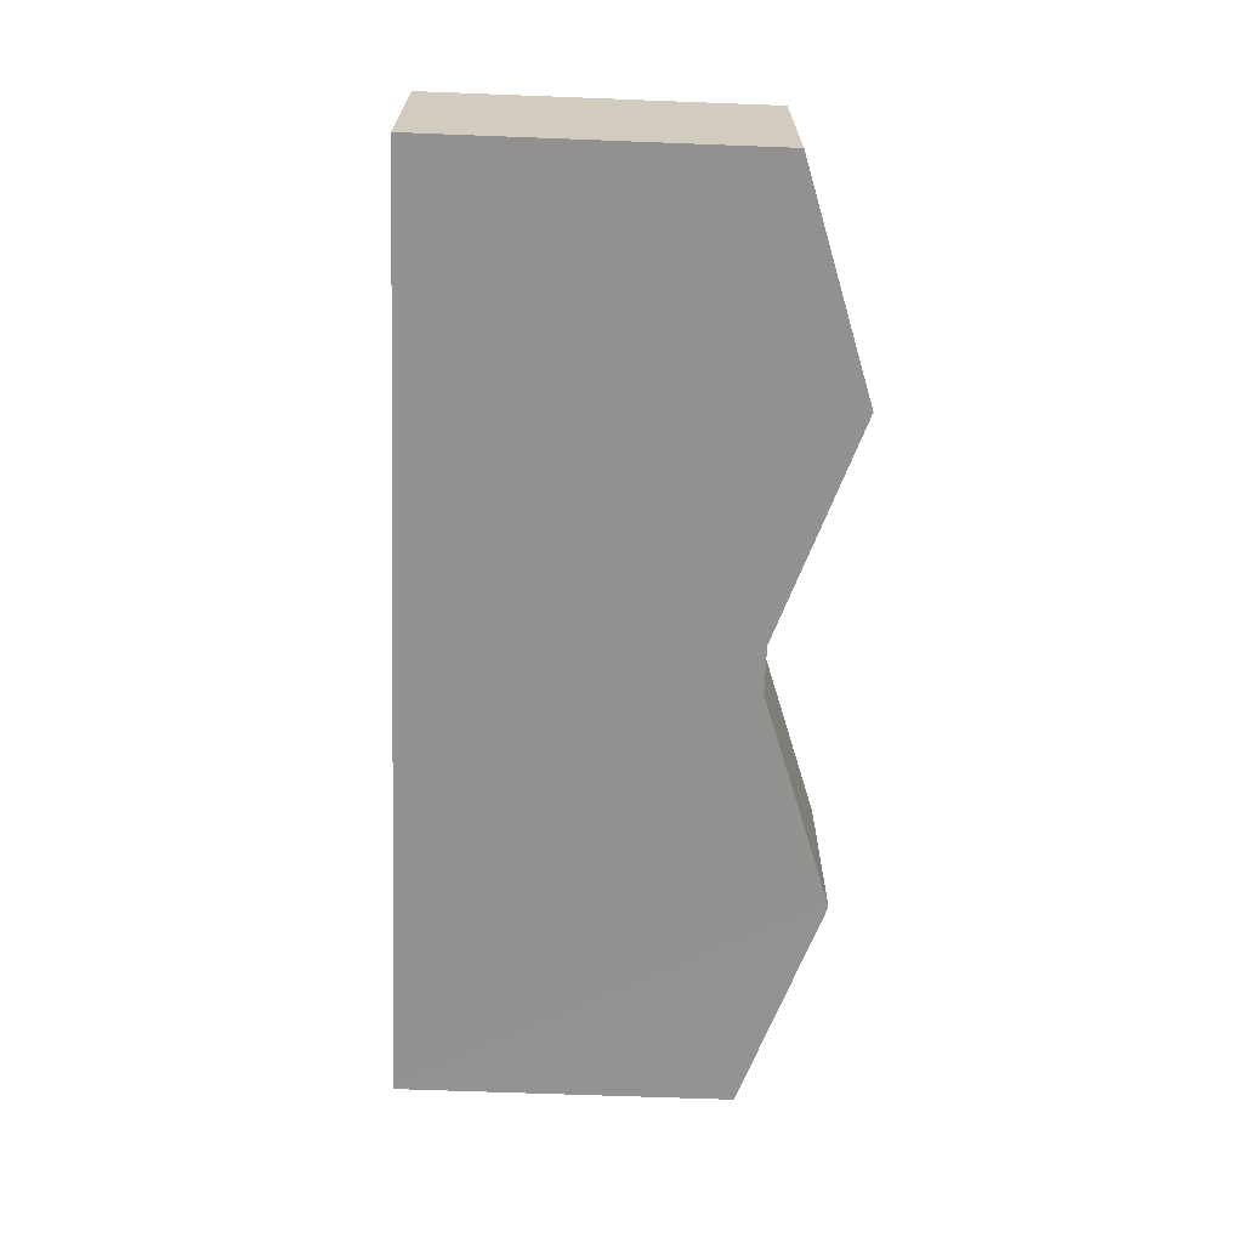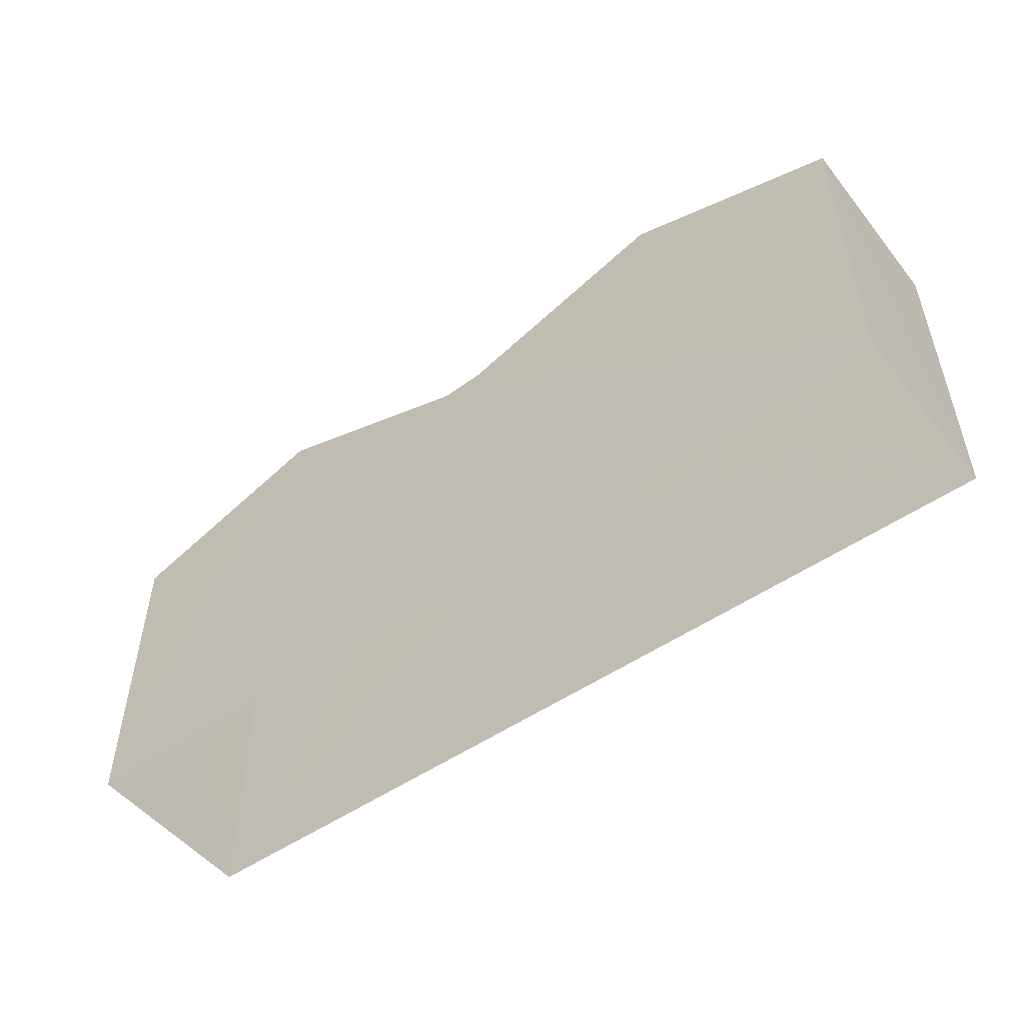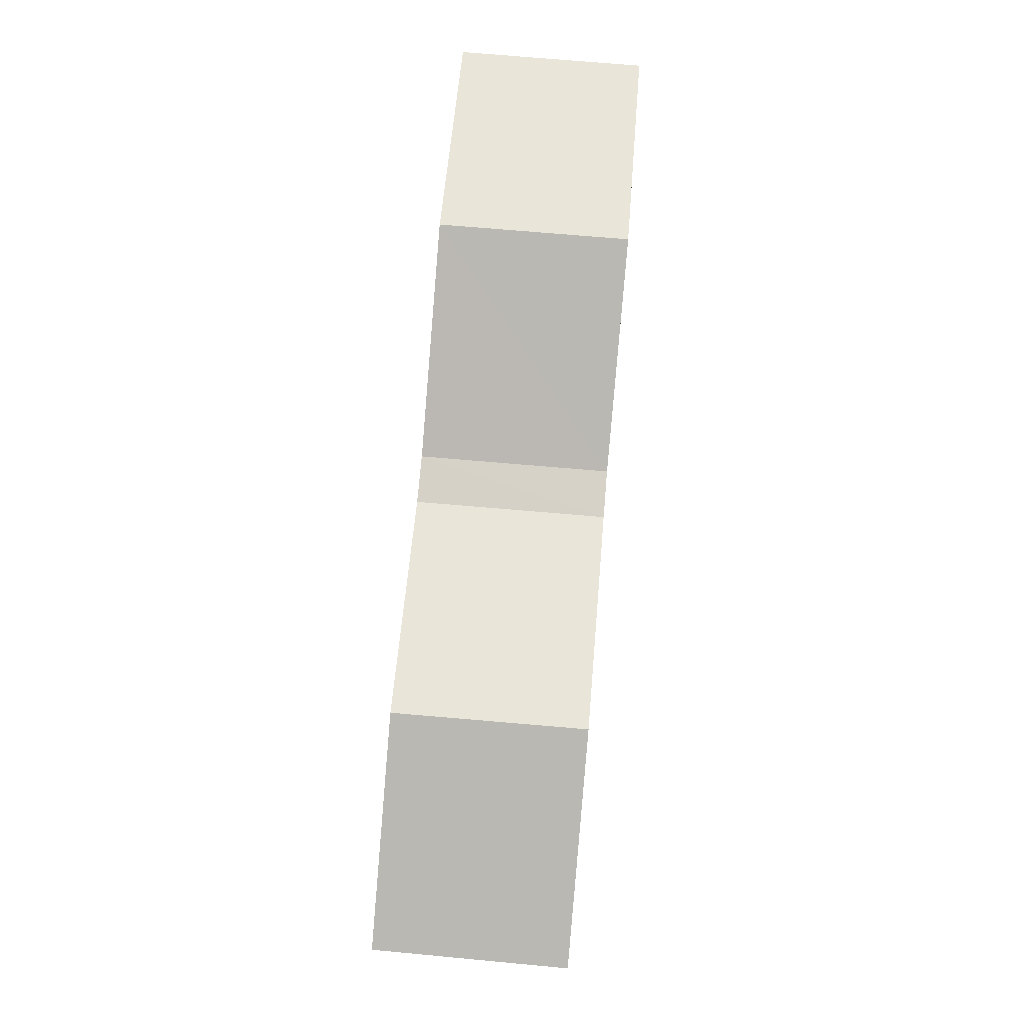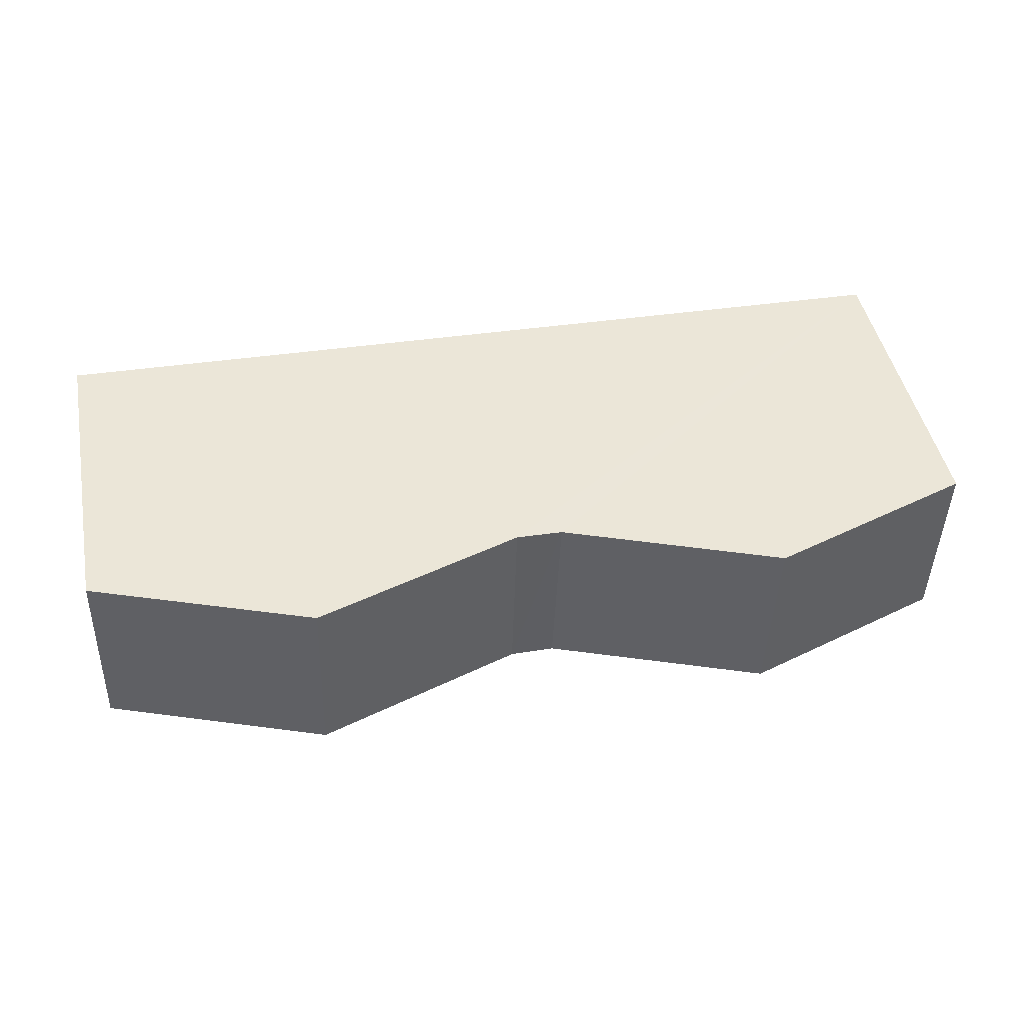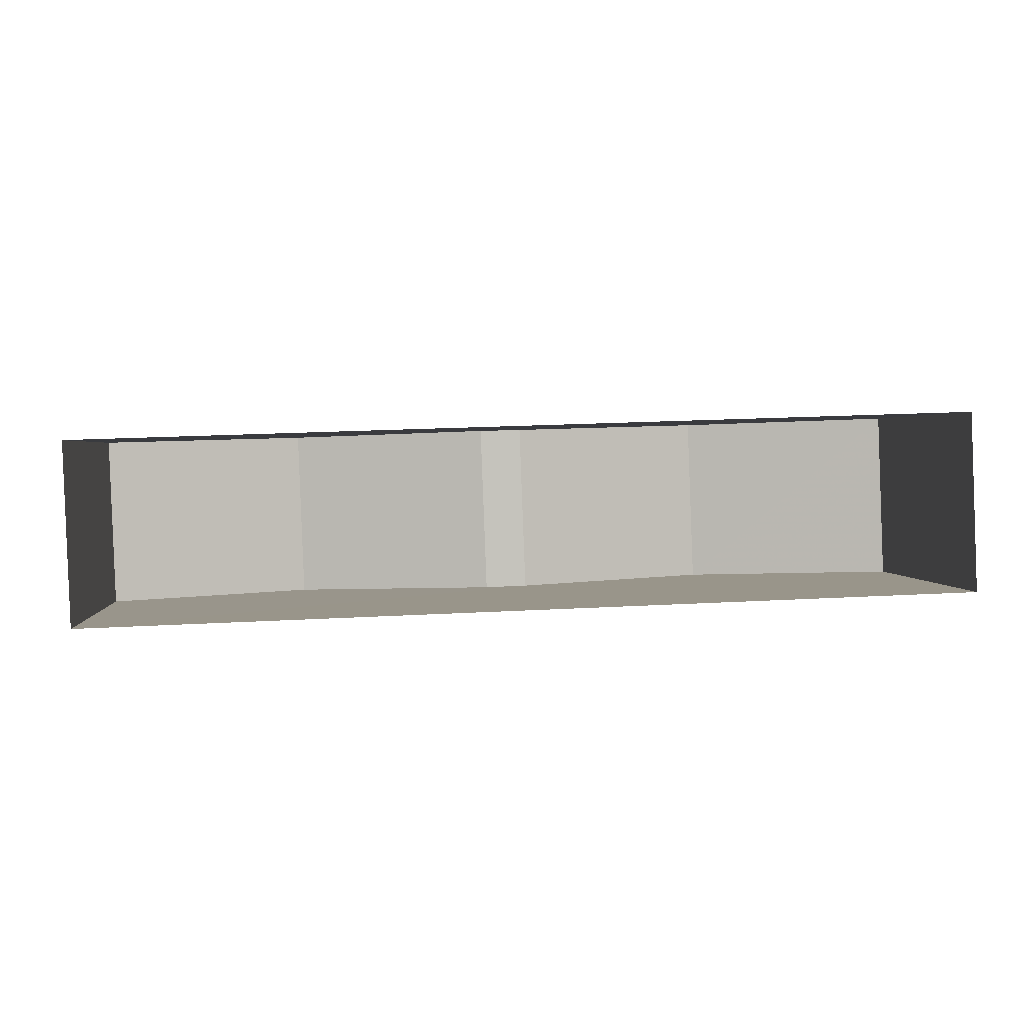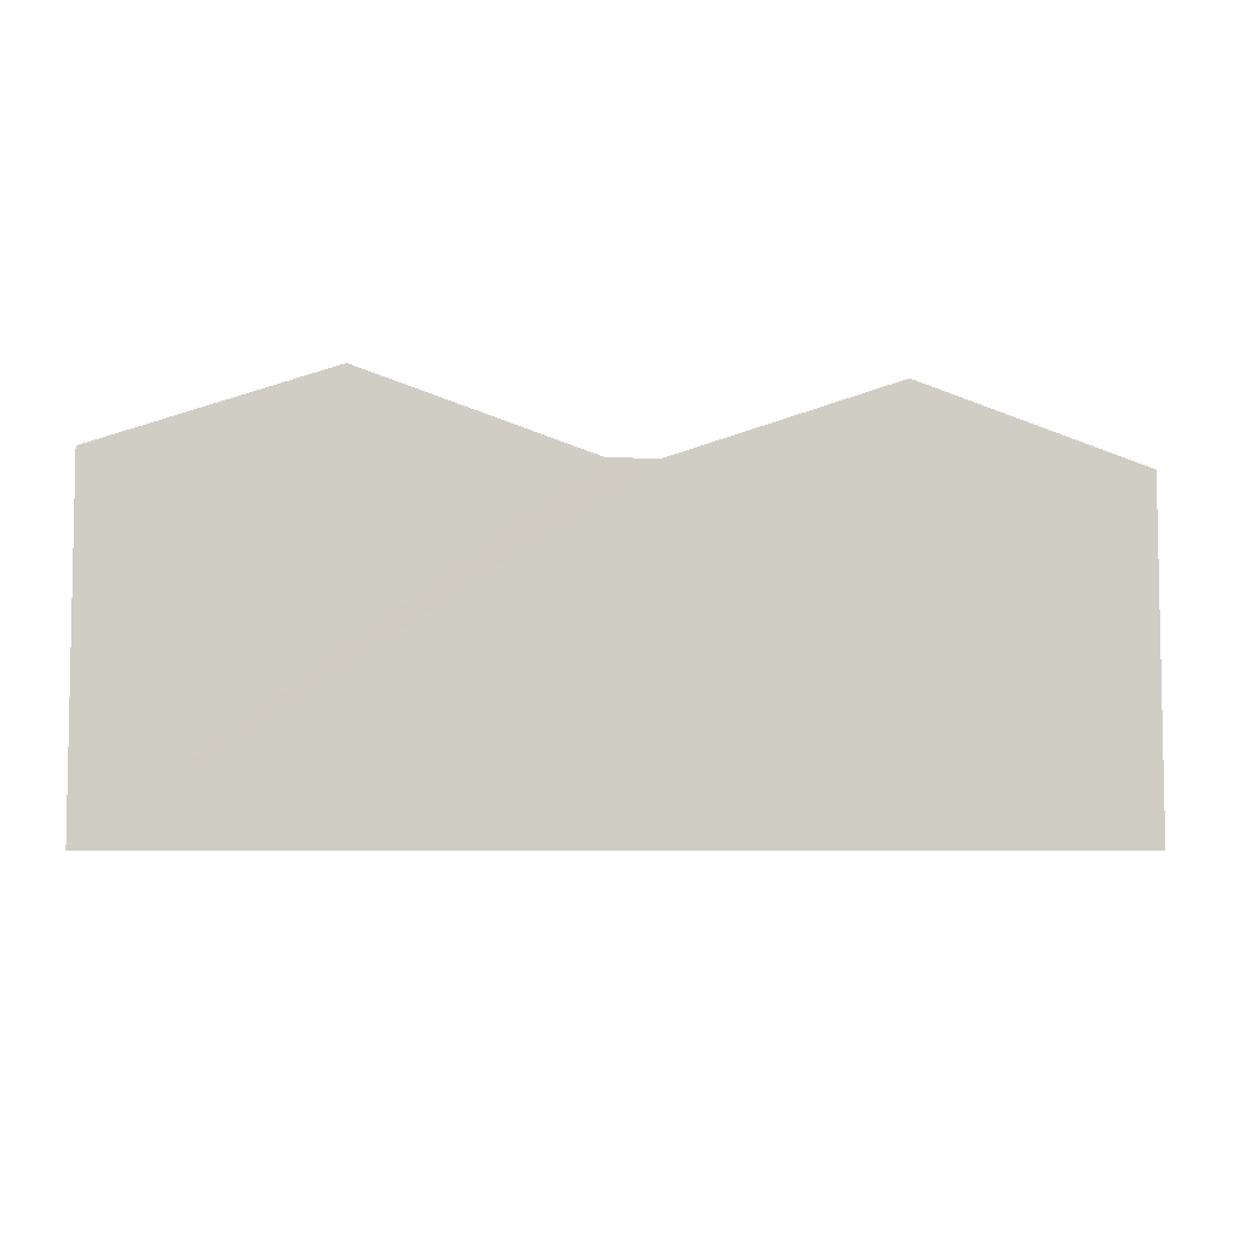
<metadata>
{"format":"obj","ext":"obj","renderer":"f3d","projection":"perspective","resolution":1024,"background":"white","views":[{"elev":-64.5,"azim":-92.3,"up":"+Y"},{"elev":-51.2,"azim":35.2,"up":"+Z"},{"elev":78.1,"azim":93.2,"up":"+Z"},{"elev":45.6,"azim":-11.4,"up":"+Y"},{"elev":1.8,"azim":174.9,"up":"+Y"},{"elev":-5.9,"azim":170.8,"up":"+Z"}]}
</metadata>
<code>
v -3.729e+05 -1.046e+05 26.68
v -3.729e+05 -1.046e+05 26.68
v -3.729e+05 -1.046e+05 26.68
v -3.729e+05 -1.046e+05 26.68
v -3.729e+05 -1.046e+05 34.87
v -3.729e+05 -1.046e+05 33.36
v -3.729e+05 -1.046e+05 34.87
v -3.729e+05 -1.046e+05 33.36
v -3.729e+05 -1.046e+05 33.36
v -3.729e+05 -1.046e+05 33.36
v -3.729e+05 -1.046e+05 33.36
v -3.729e+05 -1.046e+05 33.36
v -3.729e+05 -1.046e+05 33.36
v -3.729e+05 -1.046e+05 33.36
v -3.729e+05 -1.046e+05 34.87
v -3.729e+05 -1.046e+05 34.87
f 1 2 3
f 1 4 2
f 5 6 7
f 5 8 6
f 5 9 10
f 5 7 9
f 11 10 9
f 12 11 9
f 13 14 15
f 16 13 15
f 15 11 12
f 16 15 12
f 8 3 2
f 6 8 2
f 5 3 8
f 11 1 3
f 15 14 1
f 3 5 10
f 15 1 11
f 11 3 10
f 14 4 1
f 14 13 4
f 9 7 2
f 13 16 4
f 7 6 2
f 12 9 2
f 4 16 12
f 4 12 2

</code>
